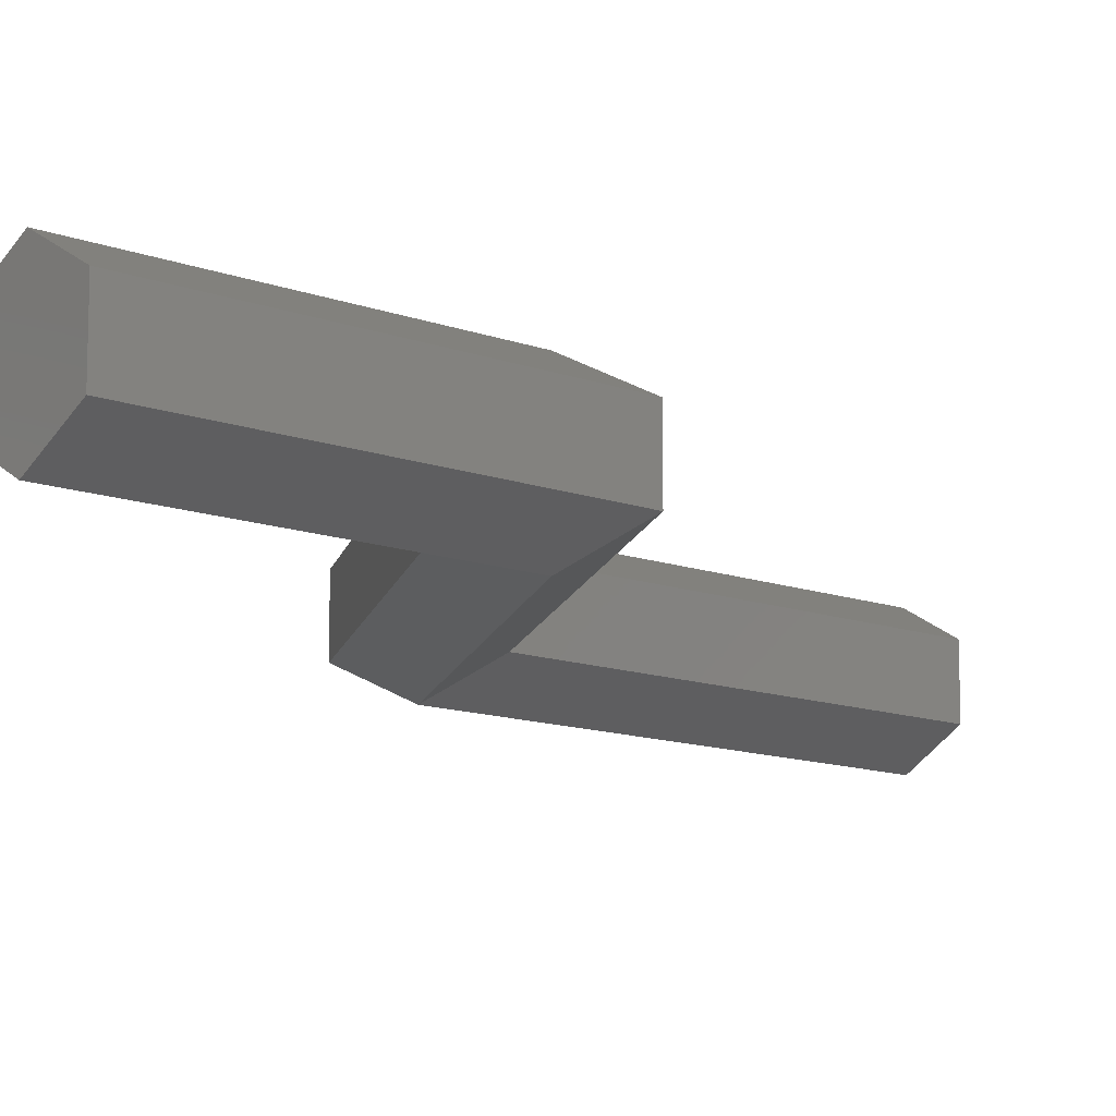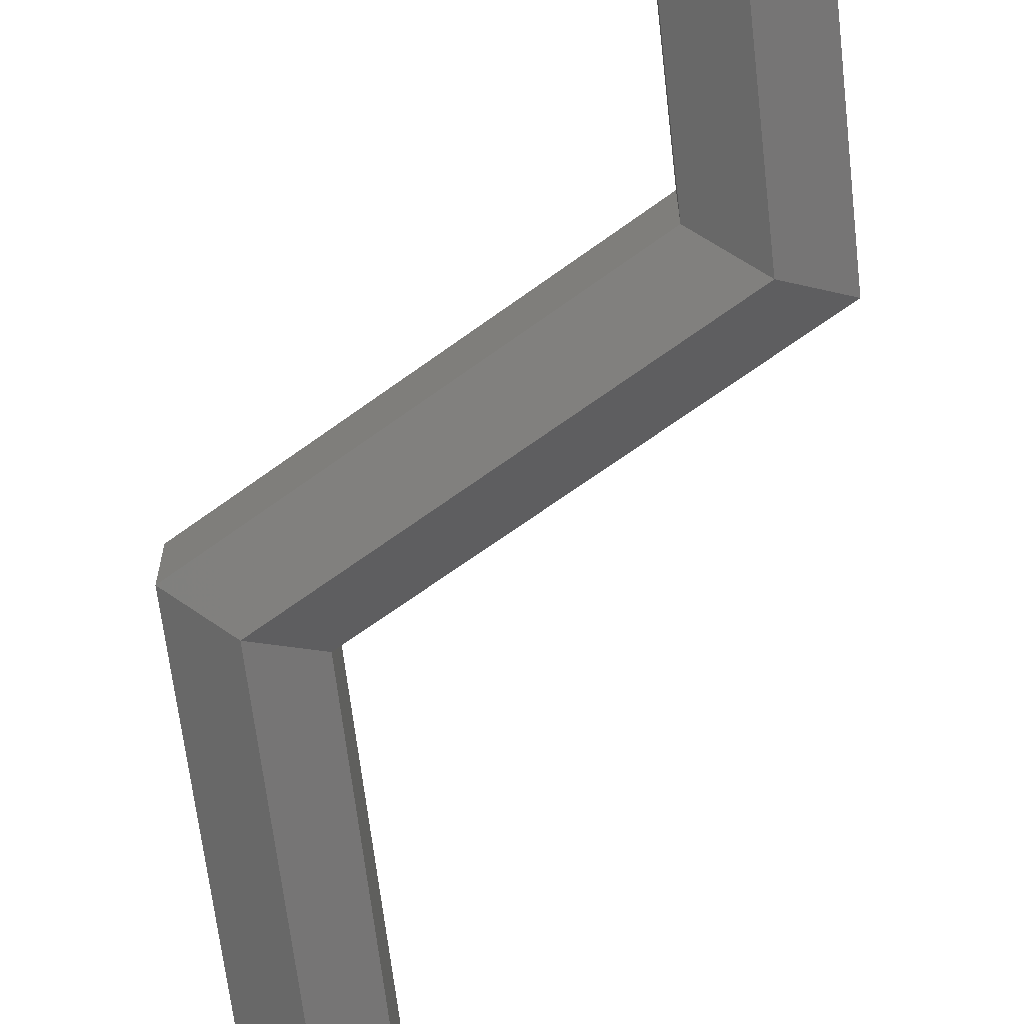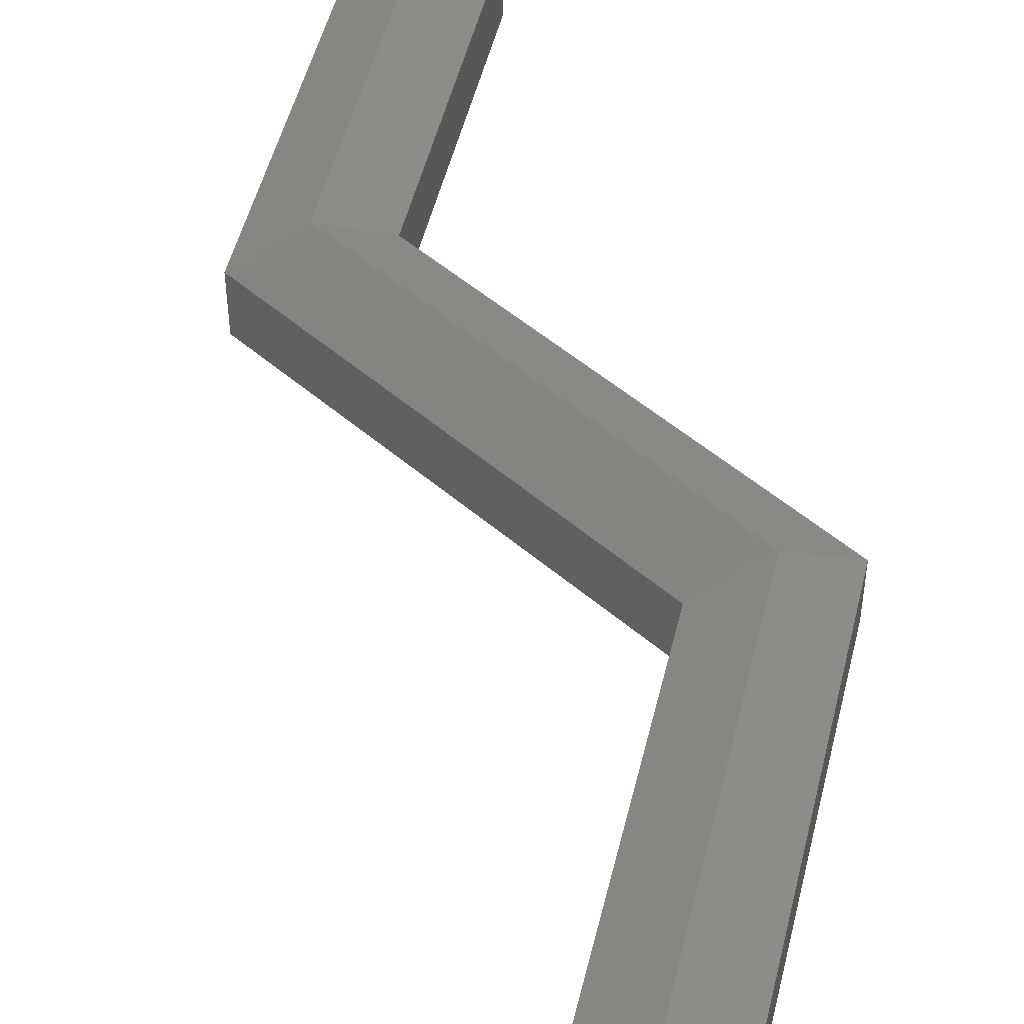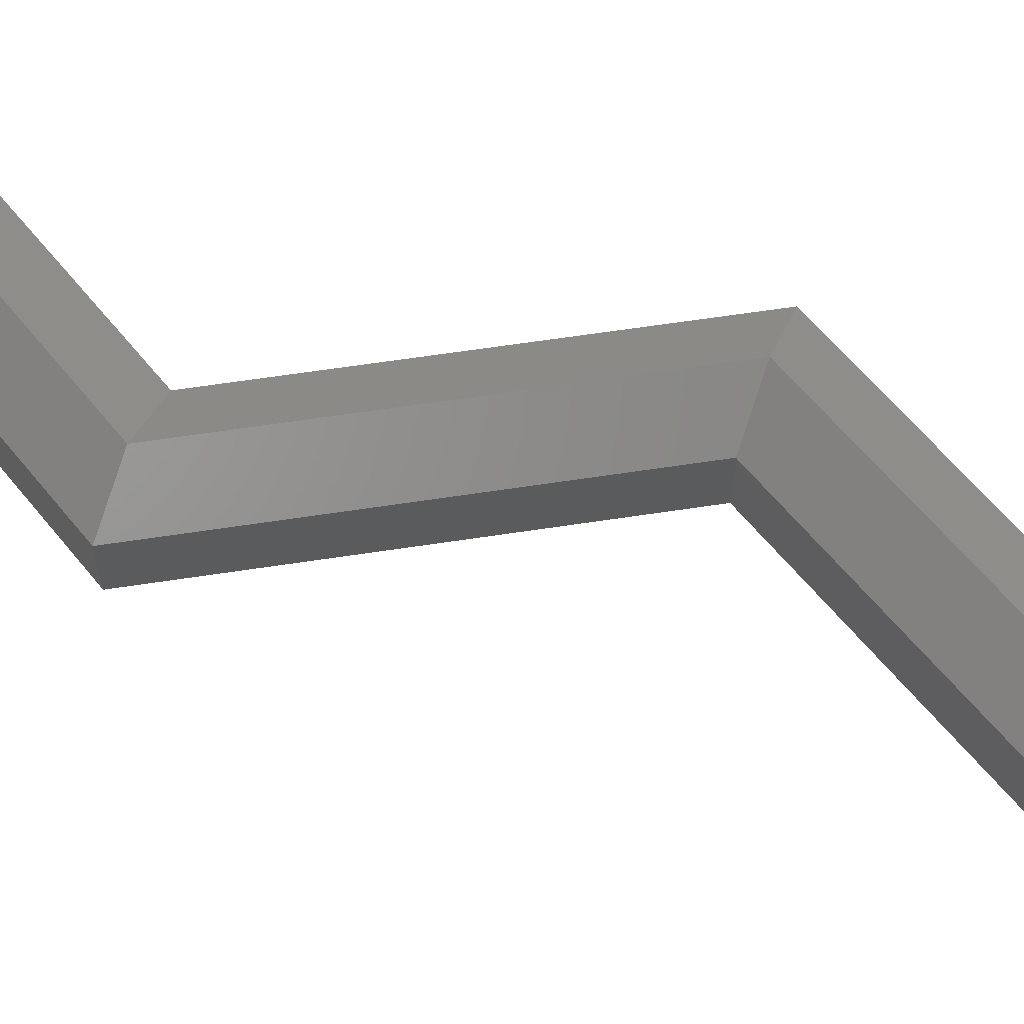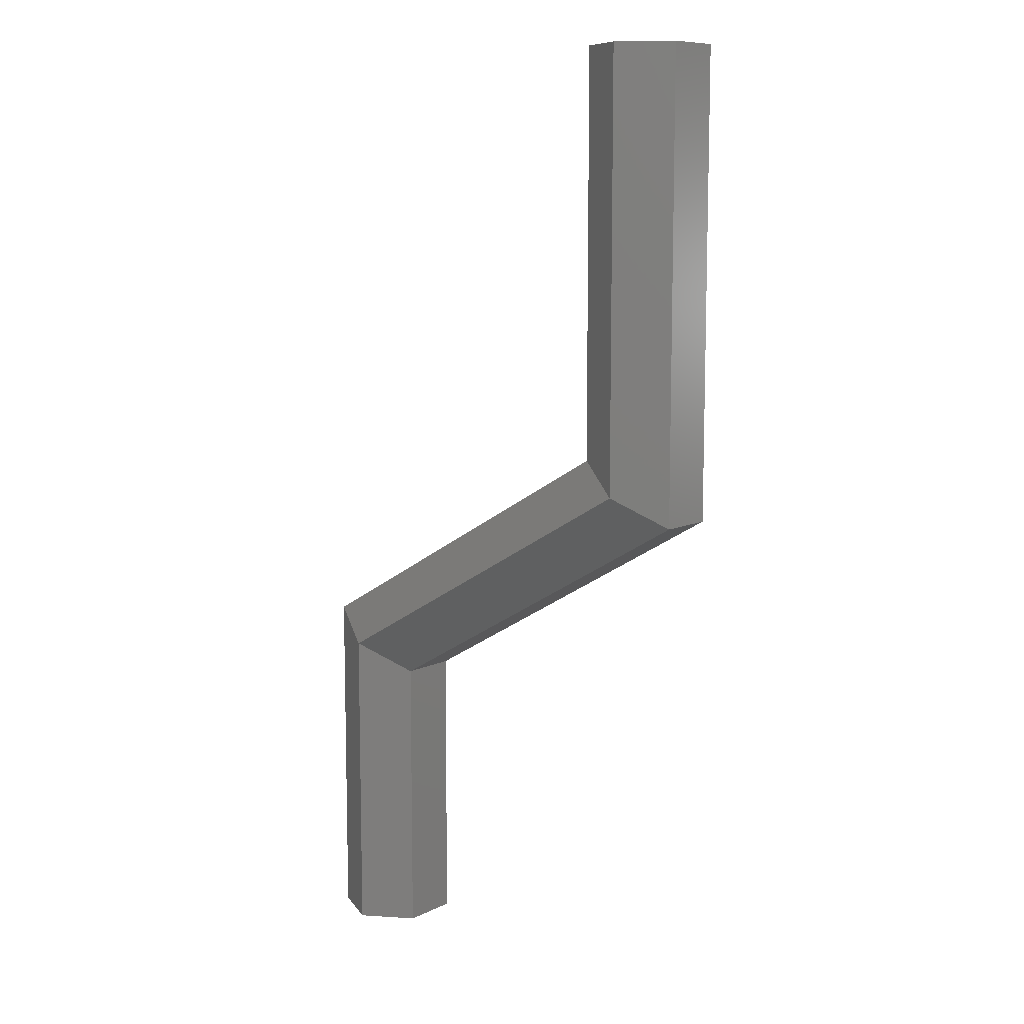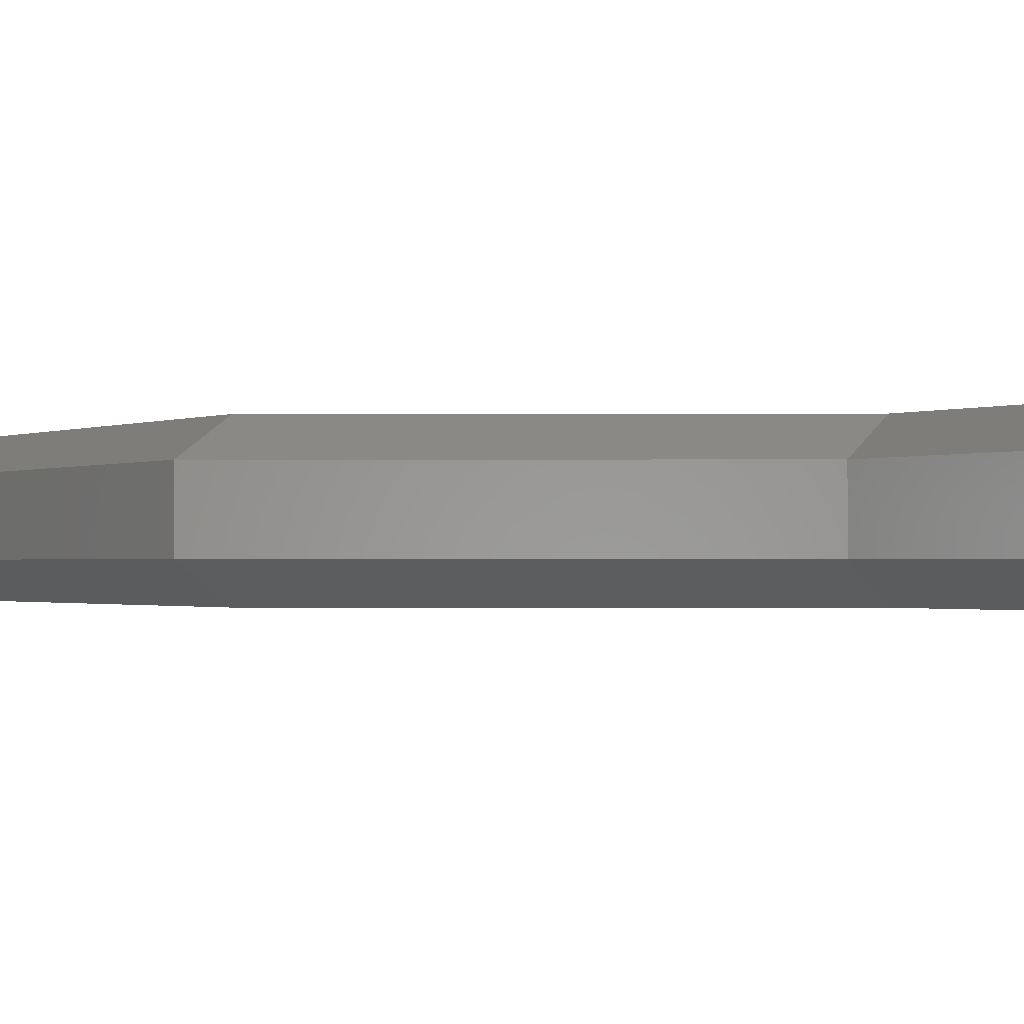
<metadata>
{"format":"stl","ext":"stl","renderer":"f3d","projection":"perspective","resolution":1024,"background":"white","views":[{"elev":-11.9,"azim":-131.9,"up":"+Y"},{"elev":-64.7,"azim":-173.4,"up":"+Y"},{"elev":50.2,"azim":13.5,"up":"+Y"},{"elev":61.8,"azim":-38.9,"up":"+Y"},{"elev":9.7,"azim":39.4,"up":"+Z"},{"elev":-0.9,"azim":150.8,"up":"+Y"}]}
</metadata>
<code>
# stl→obj: 24 verts, 44 faces
v -7.772e-16 -9.238 50
v -3.109e-15 -9.238 0
v 8 -4.619 45.38
v 8 -4.619 0
v 62.19 4.619 76.67
v 8 4.619 45.38
v 54.19 9.238 81.29
v 7.819e-15 9.238 50
v 46.19 4.619 85.91
v -8 4.619 54.62
v 46.19 -4.619 85.91
v -8 -4.619 54.62
v 62.19 4.619 150
v 54.19 9.238 150
v -8 -4.619 0
v 6.661e-15 9.238 0
v -8 4.619 0
v 62.19 -4.619 150
v 62.19 -4.619 76.67
v 54.19 -9.238 81.29
v 46.19 -4.619 150
v 54.19 -9.238 150
v 46.19 4.619 150
v 8 4.619 0
f 1 2 3
f 2 4 3
f 5 6 7
f 7 6 8
f 9 10 11
f 10 12 11
f 13 5 14
f 14 5 7
f 12 15 1
f 15 2 1
f 8 16 10
f 16 17 10
f 18 19 13
f 13 19 5
f 19 3 5
f 5 3 6
f 11 12 20
f 20 12 1
f 21 11 22
f 22 11 20
f 10 17 12
f 12 17 15
f 7 8 9
f 8 10 9
f 20 1 19
f 1 3 19
f 14 7 23
f 23 7 9
f 3 4 6
f 4 24 6
f 6 24 8
f 8 24 16
f 23 9 21
f 9 11 21
f 21 22 23
f 22 18 23
f 23 18 14
f 18 13 14
f 4 2 24
f 2 15 24
f 24 15 16
f 15 17 16
f 22 20 18
f 18 20 19

</code>
